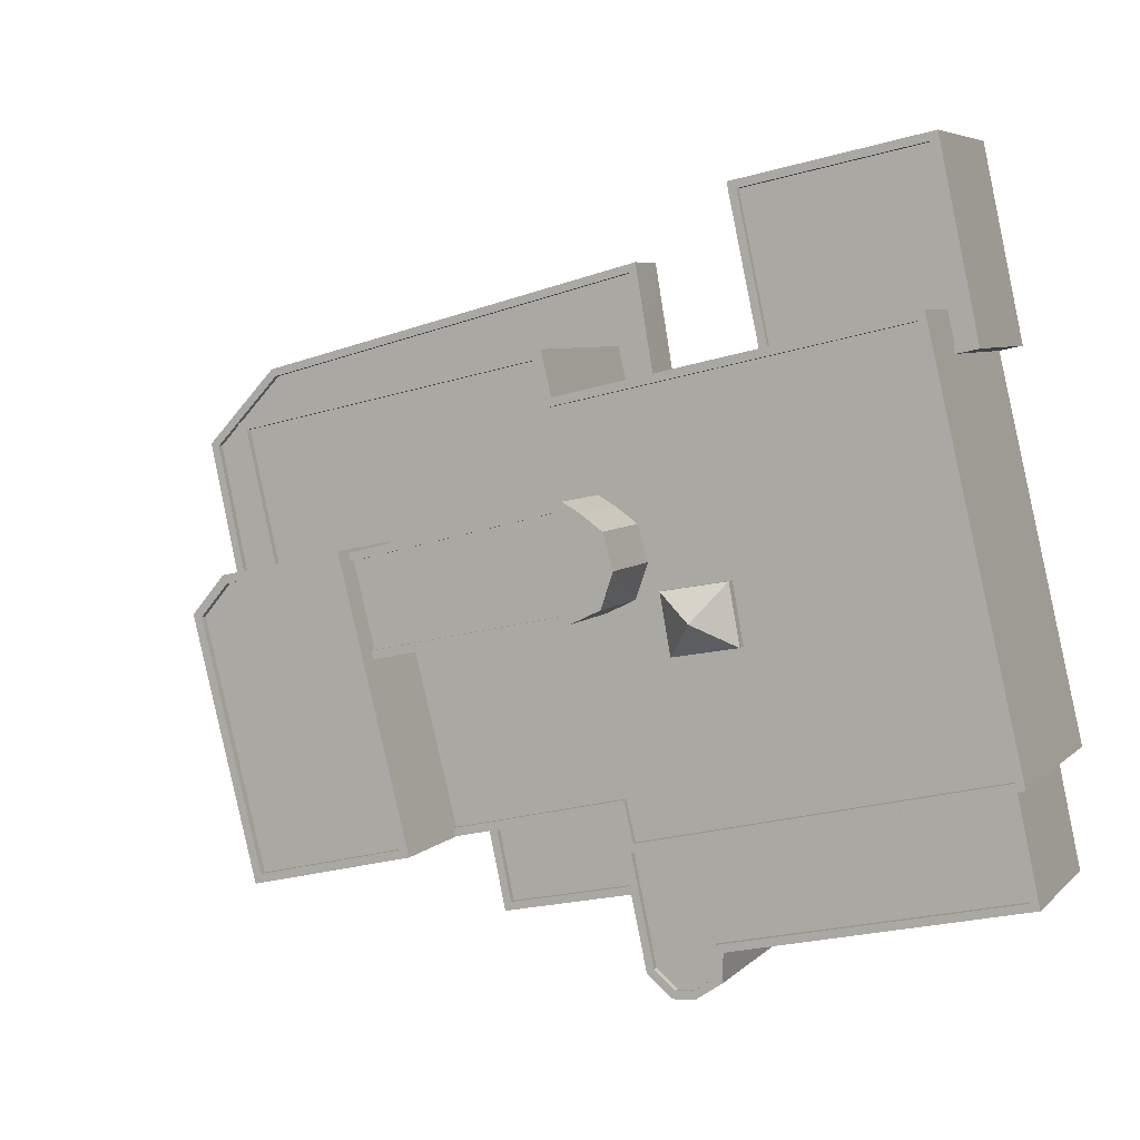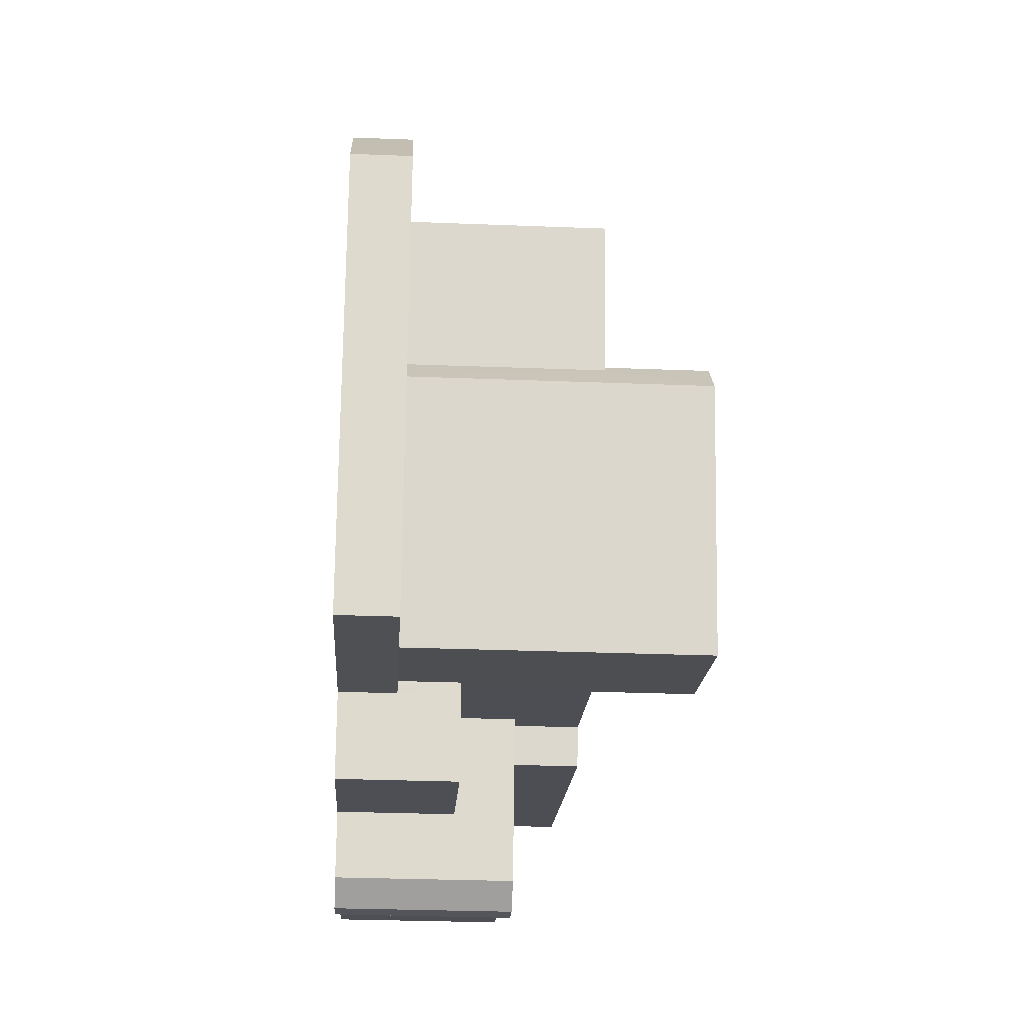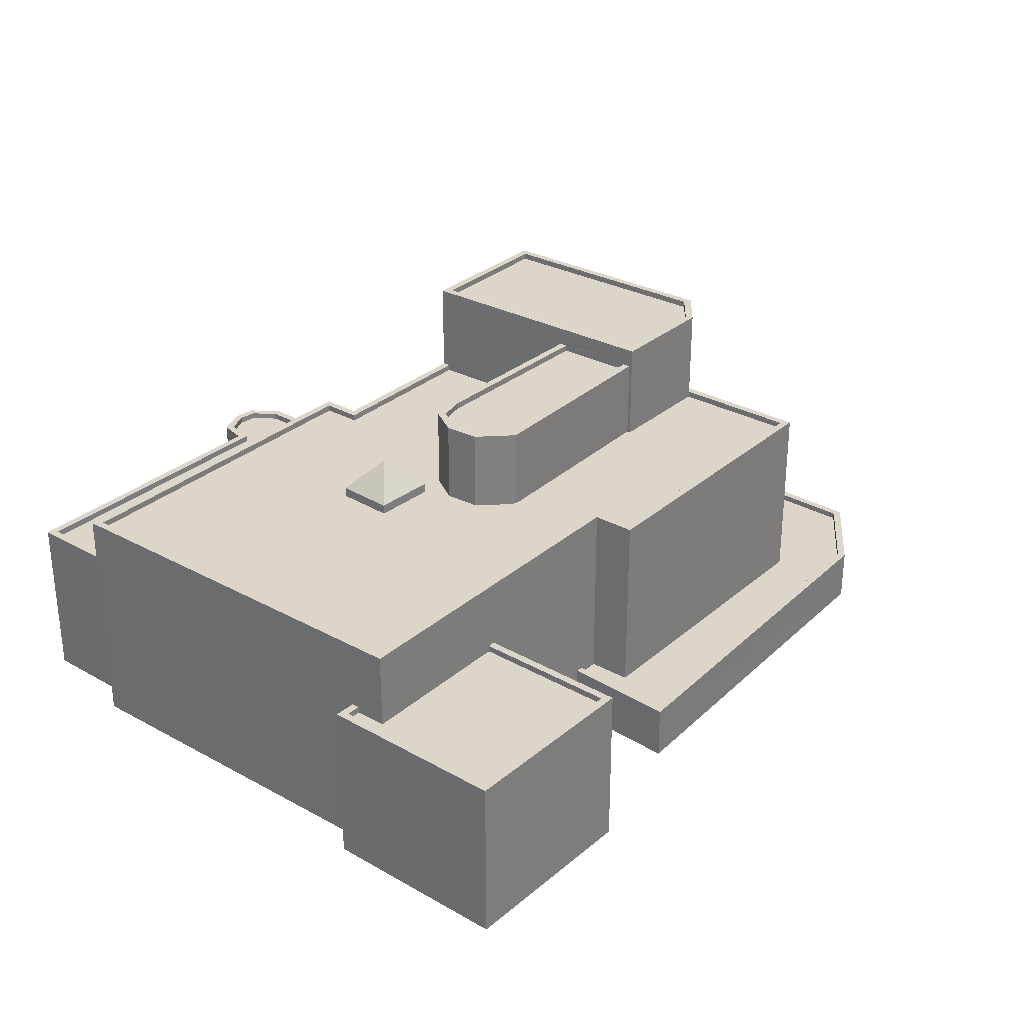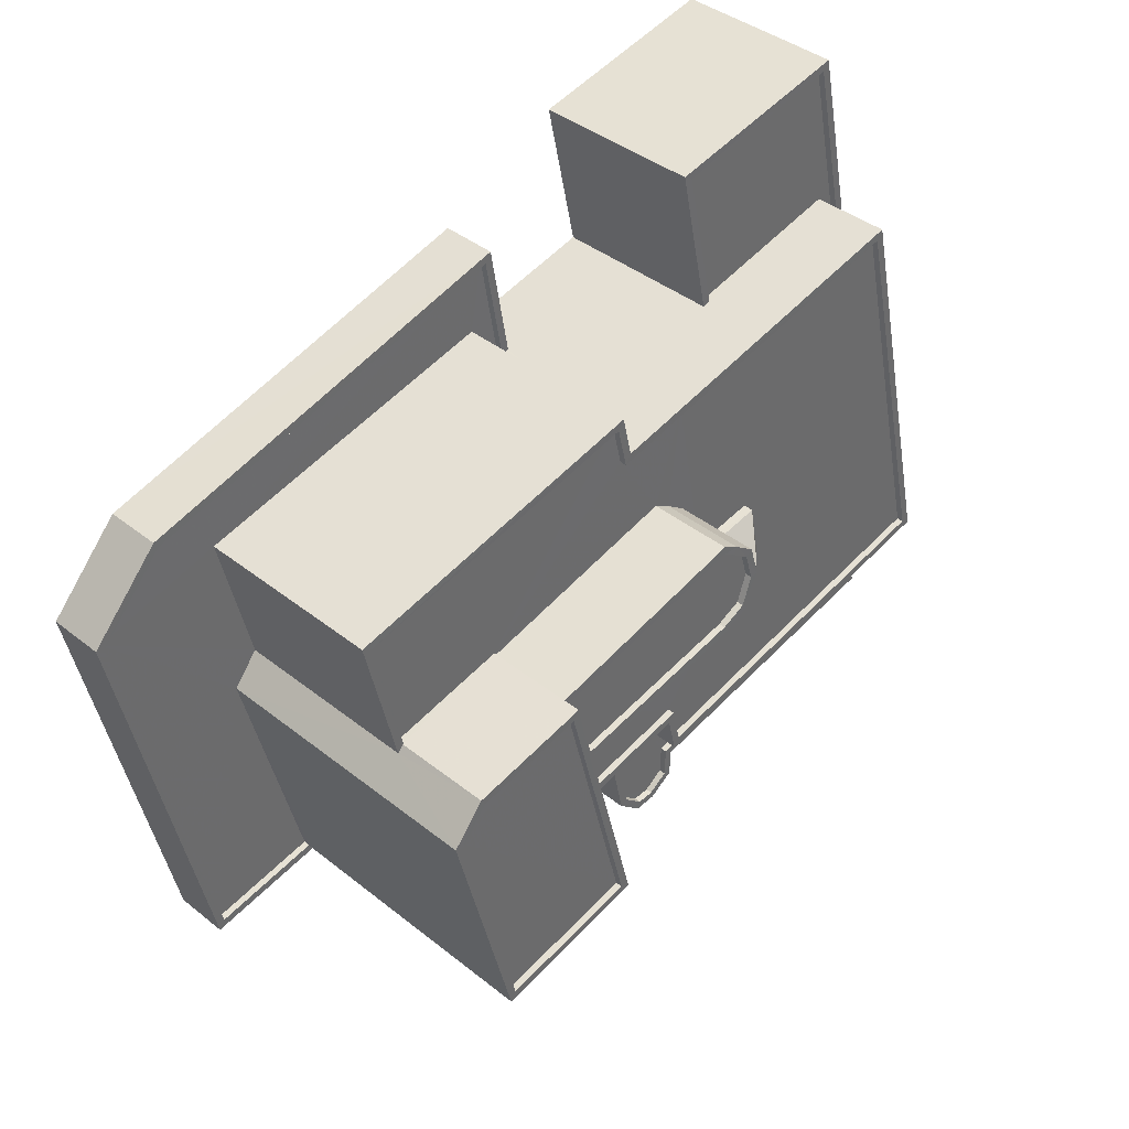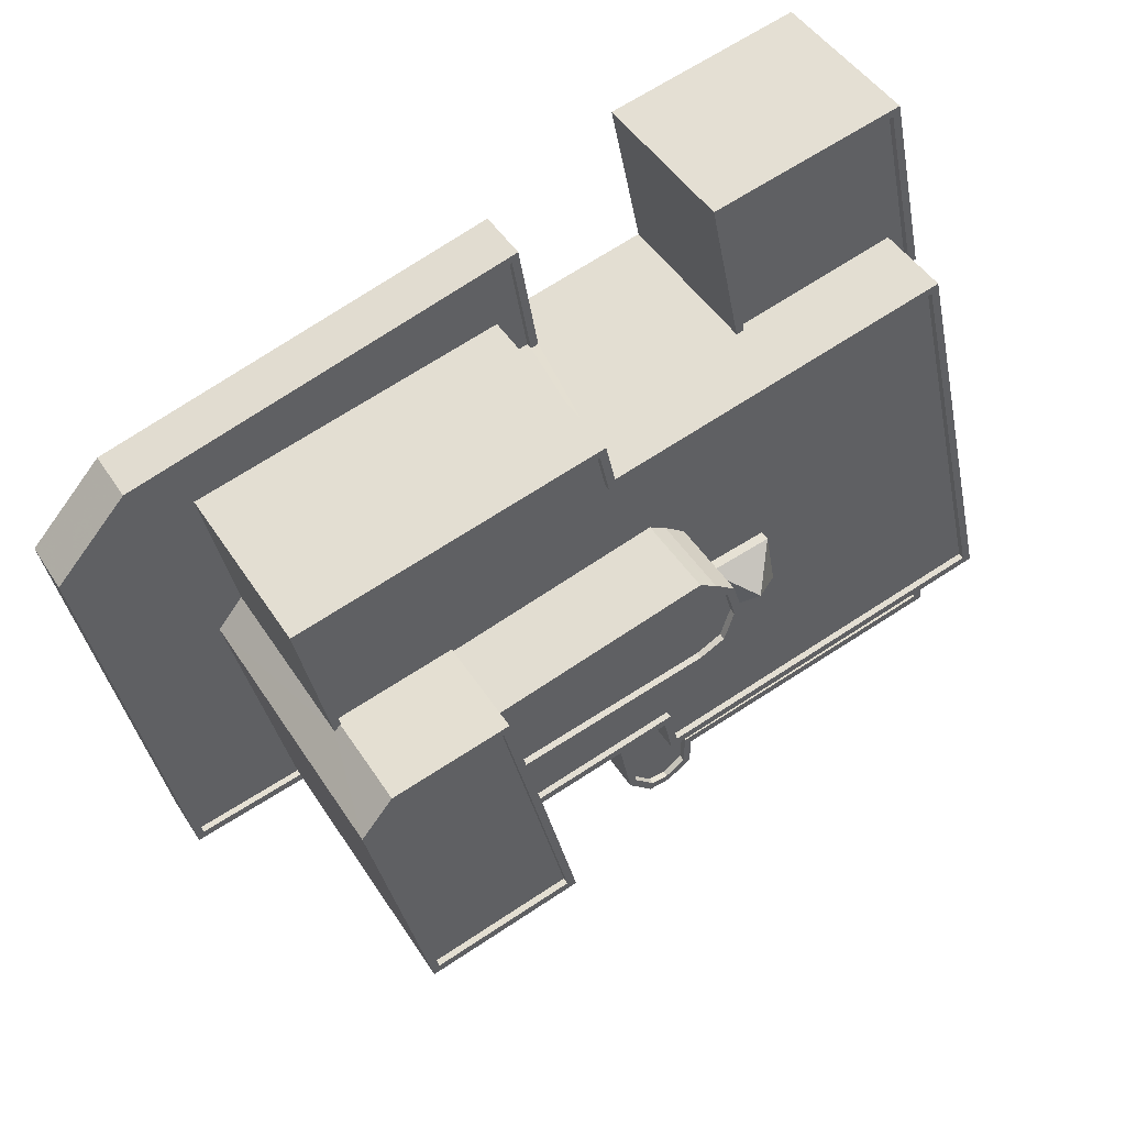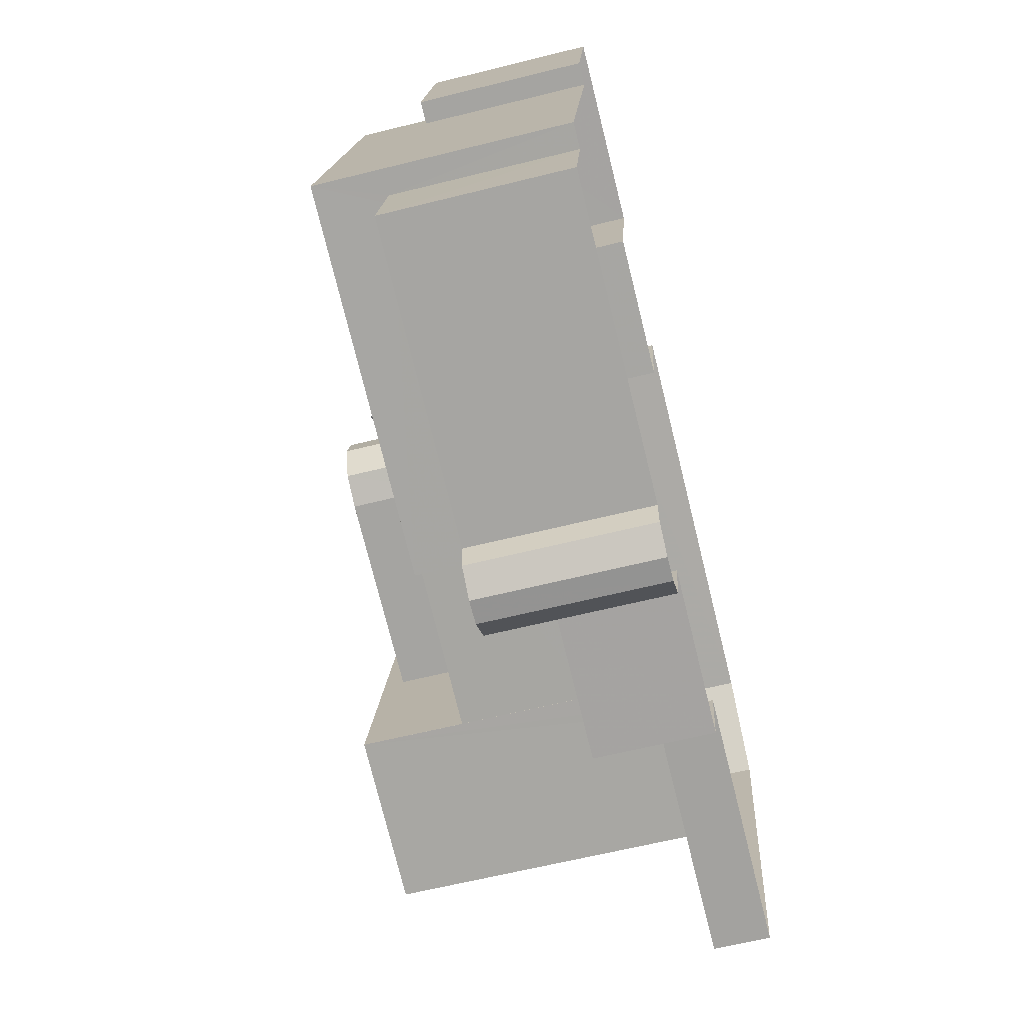
<metadata>
{"format":"obj","ext":"obj","renderer":"f3d","projection":"perspective","resolution":1024,"background":"white","views":[{"elev":5.9,"azim":22.4,"up":"+Y"},{"elev":-30.2,"azim":-93.2,"up":"+Y"},{"elev":30.0,"azim":141.8,"up":"+Z"},{"elev":39.8,"azim":-45.4,"up":"+Y"},{"elev":45.8,"azim":-30.6,"up":"+Y"},{"elev":-62.0,"azim":104.3,"up":"+Y"}]}
</metadata>
<code>
v -8614 -3.78e+04 33.66
v -8620 -3.78e+04 33.41
v -8614 -3.78e+04 33.41
v -8620 -3.78e+04 33.66
v -8612 -3.781e+04 33.66
v -8612 -3.781e+04 33.41
v -8613 -3.781e+04 33.41
v -8613 -3.781e+04 33.66
v -8619 -3.781e+04 33.66
v -8619 -3.781e+04 33.41
v -8614 -3.78e+04 27.29
v -8612 -3.781e+04 33.66
v -8612 -3.781e+04 27.29
v -8614 -3.78e+04 33.66
v -8613 -3.781e+04 27.29
v -8613 -3.781e+04 33.66
v -8621 -3.78e+04 27.3
v -8621 -3.78e+04 33.66
v -8620 -3.781e+04 33.66
v -8620 -3.781e+04 27.29
v -8625 -3.781e+04 27.3
v -8625 -3.781e+04 29.39
v -8613 -3.781e+04 33.41
v -8613 -3.781e+04 36.33
v -8626 -3.781e+04 36.34
v -8626 -3.781e+04 29.14
v -8625 -3.781e+04 29.39
v -8625 -3.781e+04 29.14
v -8611 -3.782e+04 27.29
v -8610 -3.782e+04 27.29
v -8611 -3.782e+04 33.85
v -8611 -3.782e+04 33.6
v -8611 -3.782e+04 33.85
v -8623 -3.782e+04 33.61
v -8623 -3.782e+04 36.33
v -8610 -3.782e+04 36.33
v -8624 -3.782e+04 33.61
v -8624 -3.782e+04 33.86
v -8624 -3.782e+04 33.86
v -8624 -3.782e+04 36.33
v -8625 -3.782e+04 33.86
v -8630 -3.782e+04 36.34
v -8630 -3.782e+04 31.39
v -8625 -3.782e+04 31.38
v -8637 -3.782e+04 36.34
v -8638 -3.781e+04 36.34
v -8638 -3.781e+04 29.15
v -8637 -3.782e+04 29.15
v -8626 -3.781e+04 36.34
v -8626 -3.781e+04 29.14
v -8610 -3.782e+04 36.33
v -8613 -3.781e+04 36.08
v -8610 -3.782e+04 36.08
v -8613 -3.781e+04 36.33
v -8623 -3.782e+04 36.08
v -8623 -3.782e+04 36.33
v -8623 -3.782e+04 36.08
v -8623 -3.782e+04 36.33
v -8630 -3.782e+04 36.09
v -8630 -3.782e+04 36.34
v -8637 -3.781e+04 36.34
v -8638 -3.781e+04 36.09
v -8638 -3.781e+04 36.34
v -8637 -3.781e+04 36.09
v -8627 -3.781e+04 36.34
v -8627 -3.781e+04 36.09
v -8626 -3.781e+04 36.34
v -8626 -3.781e+04 36.09
v -8623 -3.781e+04 36.08
v -8621 -3.781e+04 36.08
v -8631 -3.782e+04 29.39
v -8634 -3.783e+04 29.14
v -8634 -3.783e+04 29.39
v -8631 -3.782e+04 29.14
v -8636 -3.783e+04 29.4
v -8640 -3.783e+04 29.15
v -8640 -3.783e+04 29.4
v -8636 -3.783e+04 29.15
v -8643 -3.781e+04 29.15
v -8643 -3.781e+04 29.4
v -8640 -3.781e+04 29.4
v -8640 -3.781e+04 29.15
v -8626 -3.78e+04 29.39
v -8626 -3.78e+04 29.14
v -8640 -3.783e+04 29.4
v -8643 -3.781e+04 27.31
v -8640 -3.783e+04 27.3
v -8643 -3.781e+04 29.4
v -8641 -3.781e+04 29.4
v -8641 -3.781e+04 27.31
v -8626 -3.78e+04 29.39
v -8626 -3.78e+04 27.3
v -8630 -3.782e+04 29.39
v -8630 -3.782e+04 27.3
v -8631 -3.782e+04 31.64
v -8631 -3.782e+04 29.14
v -8630 -3.783e+04 31.64
v -8630 -3.783e+04 27.3
v -8624 -3.783e+04 31.63
v -8624 -3.783e+04 27.3
v -8630 -3.783e+04 31.64
v -8630 -3.783e+04 31.39
v -8630 -3.782e+04 31.39
v -8630 -3.782e+04 31.64
v -8624 -3.783e+04 31.63
v -8624 -3.783e+04 31.38
v -8638 -3.782e+04 40.02
v -8638 -3.782e+04 29.15
v -8636 -3.783e+04 40.02
v -8636 -3.783e+04 29.4
v -8630 -3.782e+04 40.02
v -8630 -3.782e+04 39.77
v -8635 -3.783e+04 39.77
v -8635 -3.783e+04 40.02
v -8638 -3.782e+04 39.77
v -8638 -3.782e+04 40.02
v -8637 -3.782e+04 40.02
v -8637 -3.782e+04 39.77
v -8632 -3.781e+04 40.02
v -8632 -3.781e+04 39.77
v -8637 -3.781e+04 40.02
v -8637 -3.781e+04 36.34
v -8632 -3.781e+04 40.02
v -8632 -3.781e+04 36.09
v -8632 -3.781e+04 39.29
v -8632 -3.781e+04 36.09
v -8630 -3.782e+04 31.39
v -8630 -3.782e+04 40.02
v -8631 -3.782e+04 39.29
v -8631 -3.782e+04 36.09
v -8631 -3.782e+04 39.04
v -8632 -3.781e+04 39.04
v -8631 -3.782e+04 39.29
v -8632 -3.781e+04 39.29
v -8624 -3.781e+04 39.03
v -8624 -3.781e+04 39.28
v -8624 -3.781e+04 39.28
v -8624 -3.781e+04 39.03
v -8623 -3.781e+04 39.28
v -8623 -3.781e+04 39.03
v -8623 -3.781e+04 39.28
v -8623 -3.781e+04 39.03
v -8623 -3.782e+04 39.03
v -8623 -3.782e+04 39.28
v -8624 -3.782e+04 39.03
v -8624 -3.782e+04 39.28
v -8624 -3.781e+04 39.28
v -8624 -3.781e+04 36.08
v -8624 -3.781e+04 39.28
v -8624 -3.781e+04 36.08
v -8623 -3.781e+04 39.28
v -8623 -3.781e+04 36.08
v -8623 -3.781e+04 39.28
v -8623 -3.781e+04 36.08
v -8623 -3.782e+04 36.08
v -8623 -3.782e+04 39.28
v -8624 -3.782e+04 36.08
v -8624 -3.782e+04 39.28
v -8623 -3.783e+04 33.86
v -8623 -3.783e+04 27.3
v -8610 -3.783e+04 33.85
v -8610 -3.783e+04 27.29
v -8621 -3.783e+04 27.29
v -8621 -3.783e+04 33.86
v -8621 -3.783e+04 33.86
v -8621 -3.783e+04 27.29
v -8622 -3.783e+04 27.29
v -8622 -3.783e+04 33.86
v -8622 -3.783e+04 27.29
v -8622 -3.783e+04 33.86
v -8624 -3.782e+04 33.86
v -8624 -3.782e+04 33.61
v -8610 -3.783e+04 33.6
v -8610 -3.783e+04 33.85
v -8621 -3.783e+04 33.61
v -8621 -3.783e+04 33.86
v -8621 -3.783e+04 33.86
v -8621 -3.783e+04 33.61
v -8622 -3.783e+04 33.61
v -8622 -3.783e+04 33.86
v -8622 -3.783e+04 33.61
v -8622 -3.783e+04 33.86
v -8623 -3.783e+04 33.61
v -8623 -3.783e+04 33.86
v -8620 -3.781e+04 36.08
v -8619 -3.782e+04 36.46
v -8619 -3.782e+04 36.08
v -8620 -3.781e+04 36.46
v -8622 -3.782e+04 36.46
v -8622 -3.782e+04 36.08
v -8622 -3.782e+04 36.46
v -8622 -3.782e+04 36.08
v -8621 -3.782e+04 37.64
f 87 86 94
f 169 160 167
f 86 90 94
f 100 98 94
f 160 100 163
f 167 163 166
f 17 11 20
f 21 90 92
f 29 162 163
f 29 15 30
f 15 11 13
f 21 20 100
f 167 160 163
f 94 90 21
f 94 21 100
f 163 100 29
f 20 11 15
f 20 15 29
f 20 29 100
f 1 2 3
f 1 4 2
f 5 1 3
f 6 5 3
f 7 5 6
f 7 8 5
f 9 2 4
f 9 10 2
f 11 12 13
f 11 14 12
f 15 13 12
f 16 15 12
f 14 11 17
f 18 14 17
f 19 18 17
f 20 19 17
f 21 22 20
f 9 23 10
f 9 24 23
f 22 19 20
f 24 19 25
f 26 27 28
f 26 25 27
f 9 19 24
f 27 25 22
f 25 19 22
f 29 30 31
f 32 33 34
f 34 33 35
f 30 36 31
f 36 35 33
f 36 33 31
f 7 23 8
f 15 16 30
f 23 24 8
f 30 16 36
f 16 24 36
f 8 24 16
f 37 34 38
f 39 38 40
f 40 38 35
f 38 34 35
f 39 40 41
f 40 42 41
f 41 43 44
f 41 42 43
f 45 46 47
f 48 45 47
f 47 49 50
f 47 46 49
f 50 25 26
f 50 49 25
f 51 52 53
f 51 54 52
f 51 53 55
f 56 51 55
f 57 56 55
f 57 58 56
f 59 58 57
f 59 60 58
f 61 62 63
f 61 64 62
f 65 62 66
f 65 63 62
f 67 66 68
f 67 65 66
f 67 69 70
f 68 69 67
f 70 52 54
f 67 70 54
f 71 72 73
f 71 74 72
f 75 76 77
f 75 78 76
f 77 76 79
f 80 77 79
f 81 79 82
f 81 80 79
f 83 82 84
f 83 81 82
f 27 84 28
f 27 83 84
f 85 86 87
f 85 88 86
f 89 90 86
f 88 89 86
f 91 92 90
f 89 91 90
f 92 91 22
f 21 92 22
f 93 85 87
f 94 93 87
f 95 96 71
f 95 93 97
f 93 98 97
f 71 96 74
f 93 94 98
f 95 71 93
f 99 98 100
f 99 97 98
f 101 102 103
f 104 101 103
f 102 101 105
f 106 102 105
f 75 107 108
f 108 78 75
f 109 107 75
f 110 109 75
f 111 112 113
f 114 111 113
f 114 113 115
f 116 114 115
f 117 115 118
f 117 116 115
f 119 118 120
f 119 117 118
f 111 120 112
f 111 119 120
f 48 108 45
f 108 107 45
f 45 121 122
f 45 107 121
f 122 121 61
f 121 123 61
f 61 124 64
f 61 123 124
f 124 123 125
f 126 124 125
f 43 42 127
f 123 128 129
f 128 127 42
f 60 59 130
f 131 132 133
f 60 130 129
f 128 42 60
f 133 123 129
f 123 134 125
f 132 134 133
f 128 60 129
f 133 134 123
f 103 127 104
f 72 96 73
f 127 128 104
f 96 95 73
f 95 128 109
f 104 128 95
f 73 109 110
f 73 95 109
f 132 135 136
f 134 132 136
f 137 136 135
f 138 137 135
f 139 138 140
f 139 137 138
f 141 140 142
f 141 139 140
f 141 142 143
f 144 141 143
f 145 144 143
f 145 146 144
f 131 146 145
f 131 133 146
f 147 148 126
f 125 147 126
f 149 148 147
f 149 150 148
f 151 150 149
f 151 152 150
f 153 152 151
f 153 154 152
f 155 154 153
f 156 155 153
f 157 155 156
f 158 157 156
f 130 157 158
f 129 130 158
f 105 41 44
f 41 105 159
f 159 99 160
f 44 106 105
f 160 99 100
f 105 99 159
f 29 161 162
f 29 31 161
f 161 163 162
f 161 164 163
f 165 166 163
f 164 165 163
f 165 167 166
f 165 168 167
f 168 169 167
f 168 170 169
f 170 160 169
f 170 159 160
f 38 171 172
f 37 38 172
f 32 173 174
f 33 32 174
f 174 173 175
f 176 174 175
f 177 175 178
f 177 176 175
f 177 178 179
f 180 177 179
f 180 179 181
f 182 180 181
f 182 181 183
f 184 182 183
f 172 184 183
f 172 171 184
f 185 186 187
f 185 188 186
f 186 189 190
f 187 186 190
f 189 191 192
f 190 189 192
f 192 188 185
f 192 191 188
f 7 6 23
f 10 23 2
f 2 23 3
f 23 6 3
f 16 12 5
f 9 4 19
f 4 18 19
f 12 14 5
f 8 16 5
f 14 18 4
f 4 1 14
f 5 14 1
f 130 59 57
f 124 62 64
f 187 55 53
f 187 57 55
f 124 66 62
f 185 53 52
f 148 124 126
f 157 130 57
f 70 185 52
f 148 150 69
f 124 68 66
f 148 69 68
f 155 157 190
f 154 155 192
f 192 152 154
f 150 152 69
f 192 69 152
f 185 187 53
f 192 155 190
f 190 57 187
f 148 68 124
f 157 57 190
f 185 70 69
f 192 185 69
f 56 35 36
f 24 51 36
f 40 35 56
f 40 60 42
f 49 46 63
f 25 49 65
f 24 25 54
f 63 46 45
f 63 45 122
f 63 122 61
f 58 60 40
f 67 54 25
f 65 49 63
f 25 65 67
f 24 54 51
f 58 40 56
f 51 56 36
f 74 96 72
f 110 85 93
f 88 85 77
f 88 80 89
f 71 73 93
f 83 22 91
f 89 83 91
f 22 83 27
f 81 83 89
f 89 80 81
f 73 110 93
f 75 77 110
f 88 77 80
f 77 85 110
f 84 82 47
f 84 50 28
f 82 79 47
f 108 79 76
f 28 50 26
f 108 76 78
f 47 79 48
f 48 79 108
f 84 47 50
f 99 101 97
f 97 101 95
f 99 105 101
f 95 101 104
f 44 43 127
f 44 127 106
f 127 102 106
f 127 103 102
f 113 112 115
f 115 120 118
f 115 112 120
f 109 114 107
f 107 116 121
f 121 116 117
f 114 116 107
f 109 128 111
f 117 119 121
f 123 121 119
f 123 111 128
f 109 111 114
f 111 123 119
f 131 145 132
f 132 145 135
f 135 145 138
f 145 143 142
f 140 138 142
f 138 145 142
f 153 151 139
f 156 153 144
f 151 149 139
f 156 144 158
f 136 149 147
f 158 146 129
f 125 136 147
f 129 146 133
f 134 136 125
f 137 149 136
f 139 149 137
f 153 139 141
f 153 141 144
f 158 144 146
f 39 41 171
f 31 33 174
f 31 174 161
f 41 159 171
f 38 39 171
f 159 170 182
f 165 177 168
f 170 168 182
f 174 176 164
f 174 164 161
f 165 164 177
f 171 159 184
f 182 184 159
f 168 180 182
f 164 176 177
f 168 177 180
f 37 172 34
f 32 34 175
f 173 32 175
f 34 172 183
f 179 178 175
f 179 183 181
f 175 34 183
f 179 175 183
f 191 193 188
f 188 193 186
f 193 189 186
f 193 191 189

</code>
